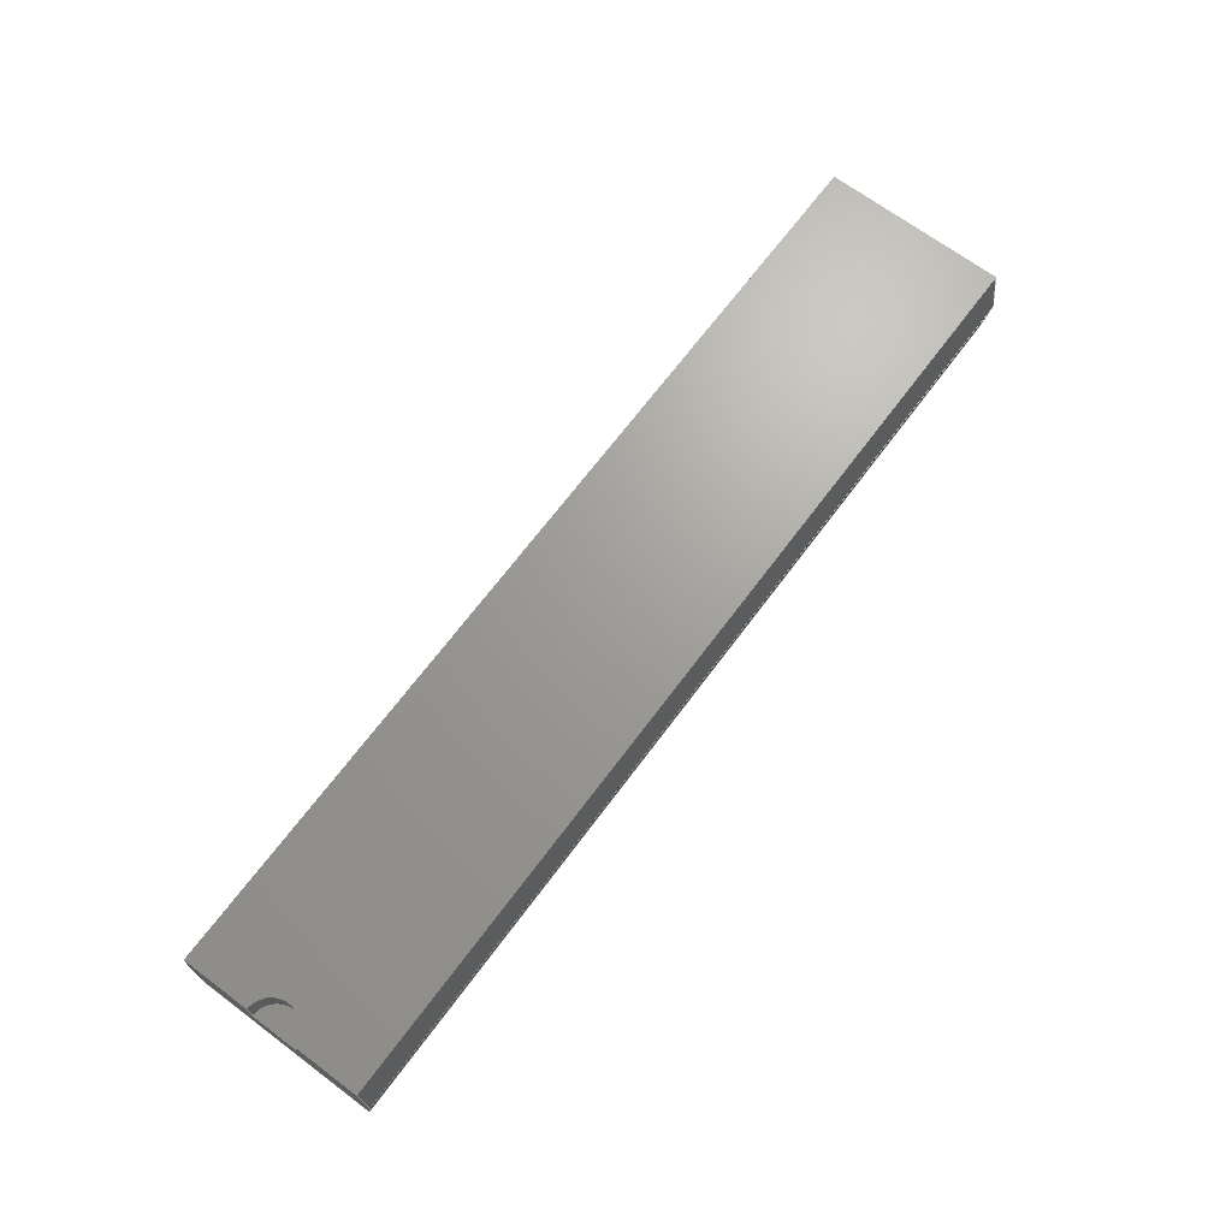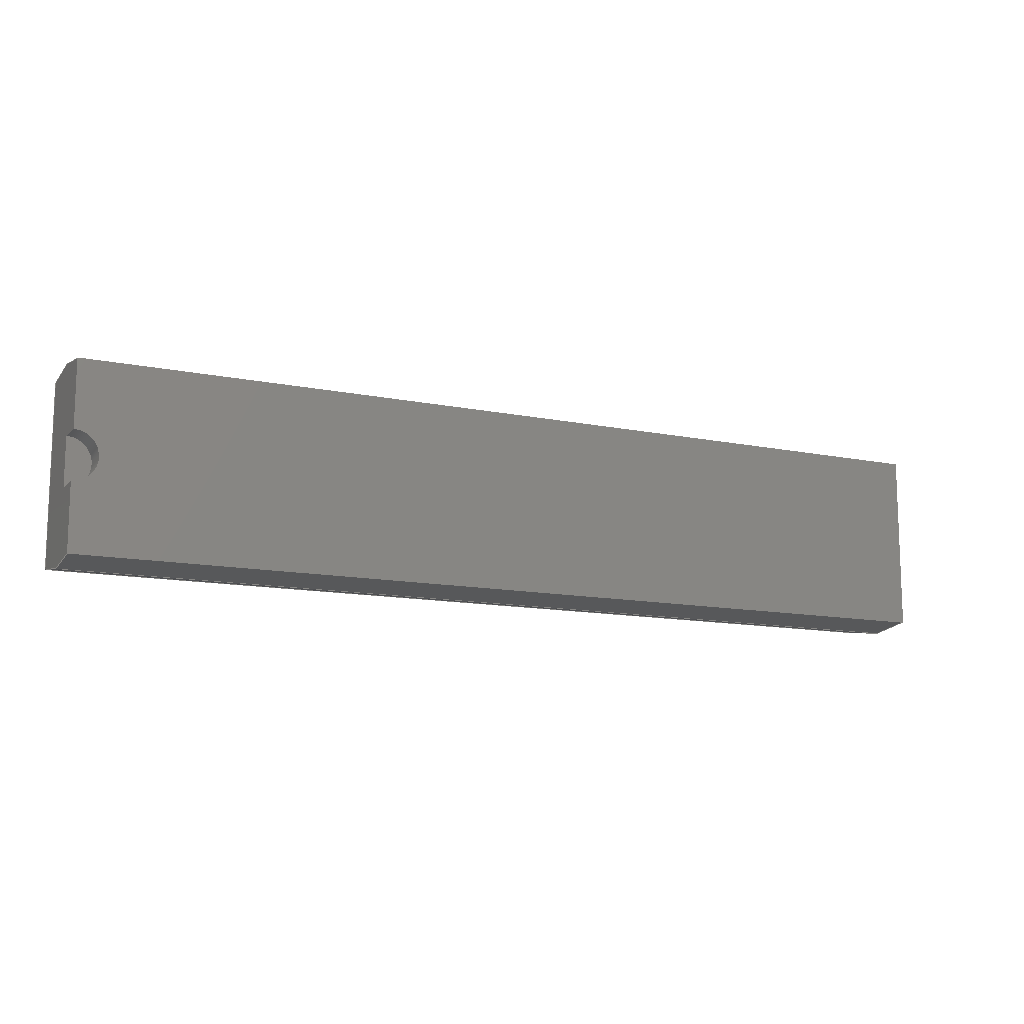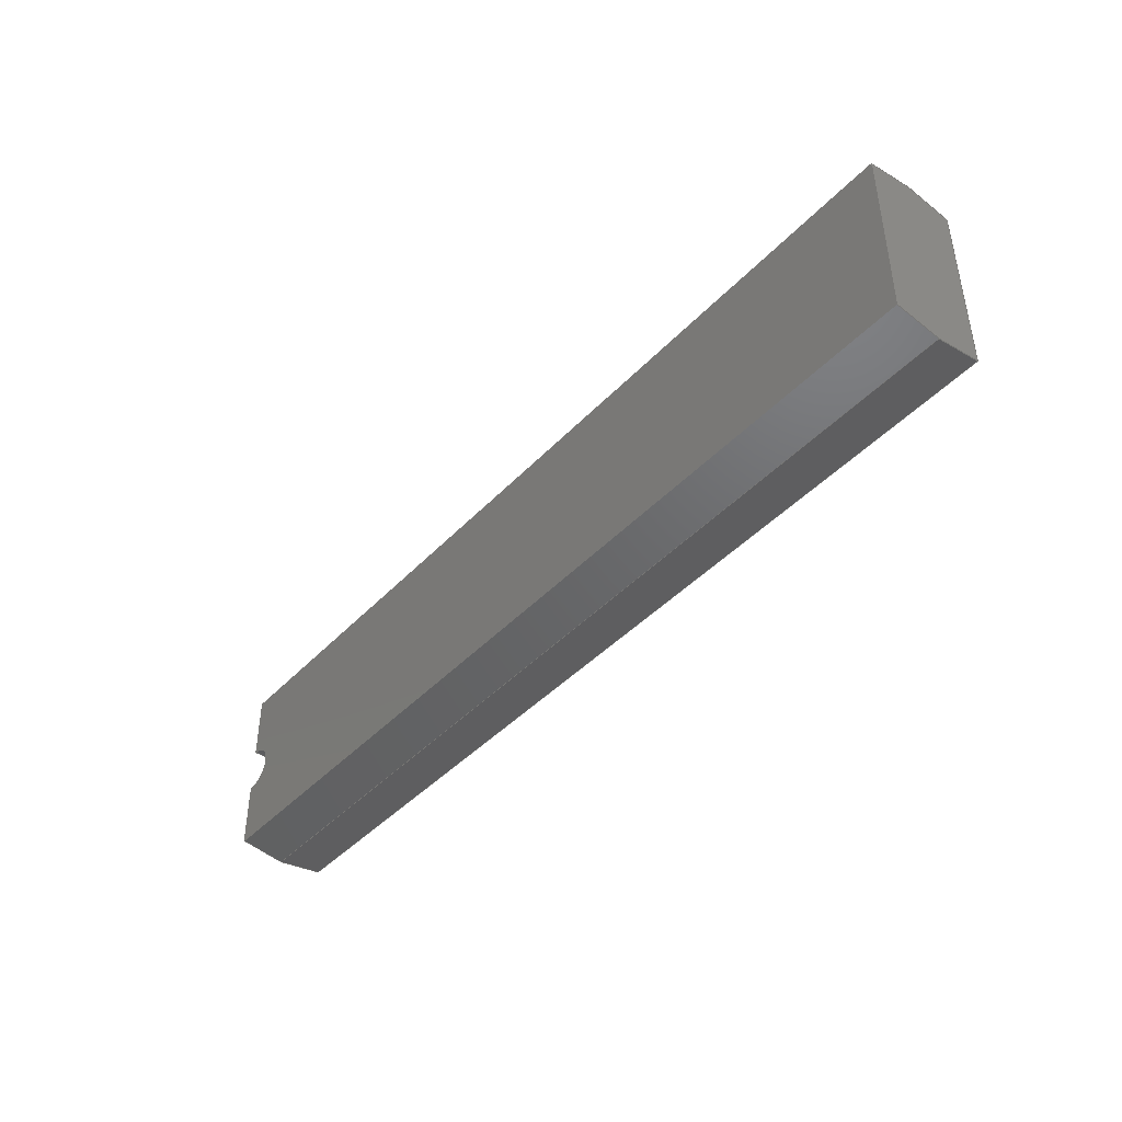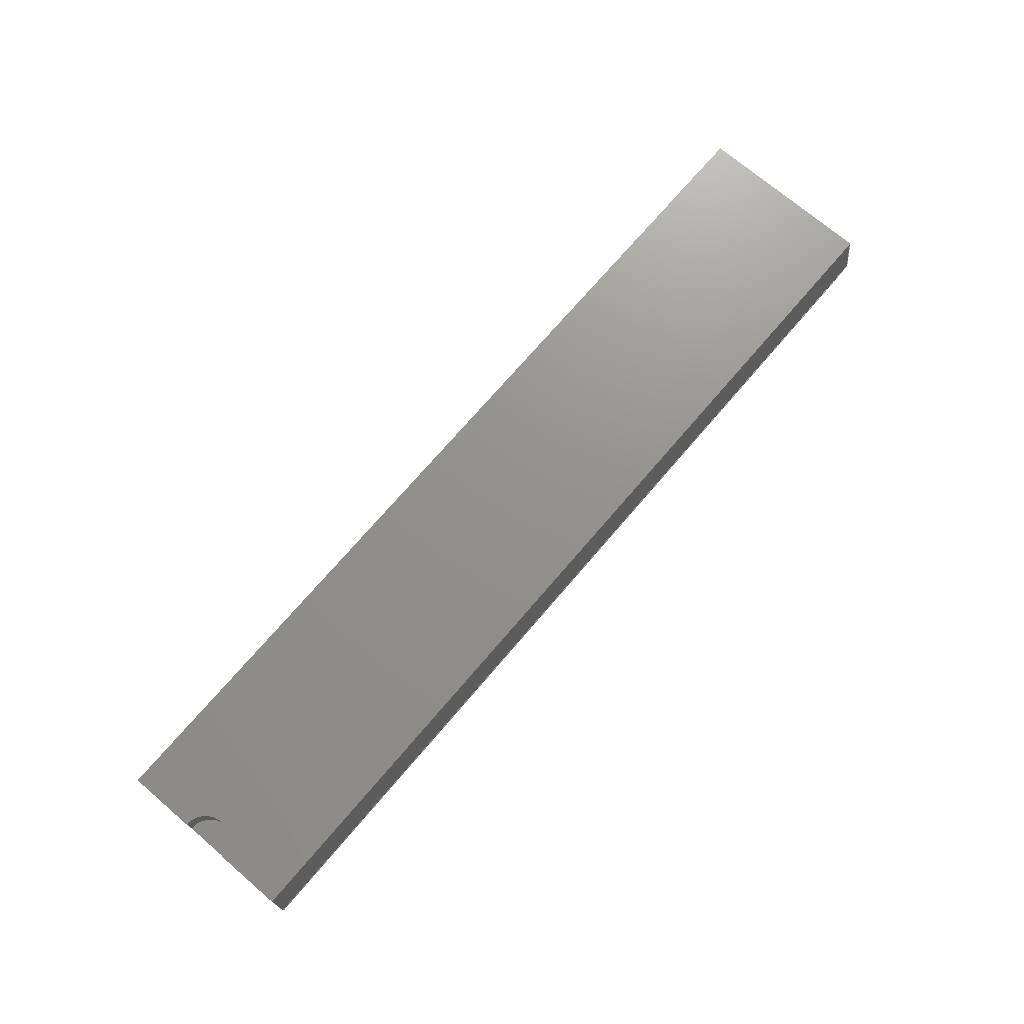
<metadata>
{"format":"step","ext":"step","renderer":"f3d","projection":"perspective","resolution":1024,"background":"white","views":[{"elev":68.7,"azim":-53.2,"up":"+Z"},{"elev":-12.1,"azim":-26.4,"up":"+Y"},{"elev":-42.7,"azim":50.8,"up":"+Y"},{"elev":72.0,"azim":-49.5,"up":"+Z"}]}
</metadata>
<code>
ISO-10303-21;
DATA;
#1=MECHANICAL_DESIGN_GEOMETRIC_PRESENTATION_REPRESENTATION('',(#4),#308);
#2=SHAPE_REPRESENTATION_RELATIONSHIP('SRR','None',#315,#3);
#3=ADVANCED_BREP_SHAPE_REPRESENTATION('',(#5),#307);
#4=STYLED_ITEM('',(#325),#5);
#5=MANIFOLD_SOLID_BREP('Body1',#180);
#6=CYLINDRICAL_SURFACE('',#196,0.09);
#7=FACE_OUTER_BOUND('',#17,.T.);
#8=FACE_OUTER_BOUND('',#18,.T.);
#9=FACE_OUTER_BOUND('',#19,.T.);
#10=FACE_OUTER_BOUND('',#20,.T.);
#11=FACE_OUTER_BOUND('',#21,.T.);
#12=FACE_OUTER_BOUND('',#22,.T.);
#13=FACE_OUTER_BOUND('',#23,.T.);
#14=FACE_OUTER_BOUND('',#24,.T.);
#15=FACE_OUTER_BOUND('',#25,.T.);
#16=FACE_OUTER_BOUND('',#26,.T.);
#17=EDGE_LOOP('',(#113,#114));
#18=EDGE_LOOP('',(#115,#116,#117,#118));
#19=EDGE_LOOP('',(#119,#120,#121,#122,#123,#124,#125,#126,#127,#128));
#20=EDGE_LOOP('',(#129,#130,#131,#132));
#21=EDGE_LOOP('',(#133,#134,#135,#136));
#22=EDGE_LOOP('',(#137,#138,#139,#140));
#23=EDGE_LOOP('',(#141,#142,#143,#144,#145,#146));
#24=EDGE_LOOP('',(#147,#148,#149,#150));
#25=EDGE_LOOP('',(#151,#152,#153,#154));
#26=EDGE_LOOP('',(#155,#156,#157,#158,#159,#160));
#27=CIRCLE('',#195,0.09);
#28=CIRCLE('',#197,0.09);
#29=LINE('',#258,#51);
#30=LINE('',#262,#52);
#31=LINE('',#265,#53);
#32=LINE('',#268,#54);
#33=LINE('',#270,#55);
#34=LINE('',#272,#56);
#35=LINE('',#274,#57);
#36=LINE('',#276,#58);
#37=LINE('',#278,#59);
#38=LINE('',#279,#60);
#39=LINE('',#282,#61);
#40=LINE('',#284,#62);
#41=LINE('',#285,#63);
#42=LINE('',#288,#64);
#43=LINE('',#289,#65);
#44=LINE('',#292,#66);
#45=LINE('',#293,#67);
#46=LINE('',#296,#68);
#47=LINE('',#297,#69);
#48=LINE('',#300,#70);
#49=LINE('',#301,#71);
#50=LINE('',#303,#72);
#51=VECTOR('',#210,1);
#52=VECTOR('',#215,1);
#53=VECTOR('',#218,1);
#54=VECTOR('',#221,1);
#55=VECTOR('',#222,1);
#56=VECTOR('',#223,1);
#57=VECTOR('',#224,1);
#58=VECTOR('',#225,1);
#59=VECTOR('',#226,1);
#60=VECTOR('',#227,1);
#61=VECTOR('',#230,1);
#62=VECTOR('',#231,1);
#63=VECTOR('',#232,1);
#64=VECTOR('',#235,1);
#65=VECTOR('',#236,1);
#66=VECTOR('',#239,1);
#67=VECTOR('',#240,1);
#68=VECTOR('',#243,1);
#69=VECTOR('',#244,1);
#70=VECTOR('',#247,1);
#71=VECTOR('',#248,1);
#72=VECTOR('',#251,1);
#73=VERTEX_POINT('',#256);
#74=VERTEX_POINT('',#257);
#75=VERTEX_POINT('',#261);
#76=VERTEX_POINT('',#263);
#77=VERTEX_POINT('',#267);
#78=VERTEX_POINT('',#269);
#79=VERTEX_POINT('',#271);
#80=VERTEX_POINT('',#273);
#81=VERTEX_POINT('',#275);
#82=VERTEX_POINT('',#277);
#83=VERTEX_POINT('',#281);
#84=VERTEX_POINT('',#283);
#85=VERTEX_POINT('',#287);
#86=VERTEX_POINT('',#291);
#87=VERTEX_POINT('',#295);
#88=VERTEX_POINT('',#299);
#89=EDGE_CURVE('',#73,#74,#29,.T.);
#90=EDGE_CURVE('',#74,#73,#27,.T.);
#91=EDGE_CURVE('',#75,#73,#30,.T.);
#92=EDGE_CURVE('',#76,#75,#28,.T.);
#93=EDGE_CURVE('',#74,#76,#31,.T.);
#94=EDGE_CURVE('',#77,#76,#32,.T.);
#95=EDGE_CURVE('',#78,#77,#33,.T.);
#96=EDGE_CURVE('',#79,#78,#34,.T.);
#97=EDGE_CURVE('',#80,#79,#35,.T.);
#98=EDGE_CURVE('',#81,#80,#36,.T.);
#99=EDGE_CURVE('',#82,#81,#37,.T.);
#100=EDGE_CURVE('',#75,#82,#38,.T.);
#101=EDGE_CURVE('',#79,#83,#39,.T.);
#102=EDGE_CURVE('',#84,#83,#40,.T.);
#103=EDGE_CURVE('',#80,#84,#41,.T.);
#104=EDGE_CURVE('',#85,#84,#42,.T.);
#105=EDGE_CURVE('',#81,#85,#43,.T.);
#106=EDGE_CURVE('',#86,#85,#44,.T.);
#107=EDGE_CURVE('',#82,#86,#45,.T.);
#108=EDGE_CURVE('',#87,#86,#46,.T.);
#109=EDGE_CURVE('',#77,#87,#47,.T.);
#110=EDGE_CURVE('',#88,#87,#48,.T.);
#111=EDGE_CURVE('',#78,#88,#49,.T.);
#112=EDGE_CURVE('',#83,#88,#50,.T.);
#113=ORIENTED_EDGE('',*,*,#89,.F.);
#114=ORIENTED_EDGE('',*,*,#90,.F.);
#115=ORIENTED_EDGE('',*,*,#91,.F.);
#116=ORIENTED_EDGE('',*,*,#92,.F.);
#117=ORIENTED_EDGE('',*,*,#93,.F.);
#118=ORIENTED_EDGE('',*,*,#90,.T.);
#119=ORIENTED_EDGE('',*,*,#91,.T.);
#120=ORIENTED_EDGE('',*,*,#89,.T.);
#121=ORIENTED_EDGE('',*,*,#93,.T.);
#122=ORIENTED_EDGE('',*,*,#94,.F.);
#123=ORIENTED_EDGE('',*,*,#95,.F.);
#124=ORIENTED_EDGE('',*,*,#96,.F.);
#125=ORIENTED_EDGE('',*,*,#97,.F.);
#126=ORIENTED_EDGE('',*,*,#98,.F.);
#127=ORIENTED_EDGE('',*,*,#99,.F.);
#128=ORIENTED_EDGE('',*,*,#100,.F.);
#129=ORIENTED_EDGE('',*,*,#97,.T.);
#130=ORIENTED_EDGE('',*,*,#101,.T.);
#131=ORIENTED_EDGE('',*,*,#102,.F.);
#132=ORIENTED_EDGE('',*,*,#103,.F.);
#133=ORIENTED_EDGE('',*,*,#98,.T.);
#134=ORIENTED_EDGE('',*,*,#103,.T.);
#135=ORIENTED_EDGE('',*,*,#104,.F.);
#136=ORIENTED_EDGE('',*,*,#105,.F.);
#137=ORIENTED_EDGE('',*,*,#99,.T.);
#138=ORIENTED_EDGE('',*,*,#105,.T.);
#139=ORIENTED_EDGE('',*,*,#106,.F.);
#140=ORIENTED_EDGE('',*,*,#107,.F.);
#141=ORIENTED_EDGE('',*,*,#92,.T.);
#142=ORIENTED_EDGE('',*,*,#100,.T.);
#143=ORIENTED_EDGE('',*,*,#107,.T.);
#144=ORIENTED_EDGE('',*,*,#108,.F.);
#145=ORIENTED_EDGE('',*,*,#109,.F.);
#146=ORIENTED_EDGE('',*,*,#94,.T.);
#147=ORIENTED_EDGE('',*,*,#95,.T.);
#148=ORIENTED_EDGE('',*,*,#109,.T.);
#149=ORIENTED_EDGE('',*,*,#110,.F.);
#150=ORIENTED_EDGE('',*,*,#111,.F.);
#151=ORIENTED_EDGE('',*,*,#96,.T.);
#152=ORIENTED_EDGE('',*,*,#111,.T.);
#153=ORIENTED_EDGE('',*,*,#112,.F.);
#154=ORIENTED_EDGE('',*,*,#101,.F.);
#155=ORIENTED_EDGE('',*,*,#112,.T.);
#156=ORIENTED_EDGE('',*,*,#110,.T.);
#157=ORIENTED_EDGE('',*,*,#108,.T.);
#158=ORIENTED_EDGE('',*,*,#106,.T.);
#159=ORIENTED_EDGE('',*,*,#104,.T.);
#160=ORIENTED_EDGE('',*,*,#102,.T.);
#161=PLANE('',#194);
#162=PLANE('',#198);
#163=PLANE('',#199);
#164=PLANE('',#200);
#165=PLANE('',#201);
#166=PLANE('',#202);
#167=PLANE('',#203);
#168=PLANE('',#204);
#169=PLANE('',#205);
#170=ADVANCED_FACE('',(#7),#161,.T.);
#171=ADVANCED_FACE('',(#8),#6,.F.);
#172=ADVANCED_FACE('',(#9),#162,.F.);
#173=ADVANCED_FACE('',(#10),#163,.T.);
#174=ADVANCED_FACE('',(#11),#164,.T.);
#175=ADVANCED_FACE('',(#12),#165,.T.);
#176=ADVANCED_FACE('',(#13),#166,.T.);
#177=ADVANCED_FACE('',(#14),#167,.T.);
#178=ADVANCED_FACE('',(#15),#168,.T.);
#179=ADVANCED_FACE('',(#16),#169,.T.);
#180=CLOSED_SHELL('',(#170,#171,#172,#173,#174,#175,#176,#177,#178,#179));
#181=DERIVED_UNIT_ELEMENT(#183,1);
#182=DERIVED_UNIT_ELEMENT(#310,3);
#183=(
MASS_UNIT()
NAMED_UNIT(*)
SI_UNIT(.KILO.,.GRAM.)
);
#184=DERIVED_UNIT((#181,#182));
#185=MEASURE_REPRESENTATION_ITEM('density measure',
POSITIVE_RATIO_MEASURE(7850),#184);
#186=PROPERTY_DEFINITION_REPRESENTATION(#191,#188);
#187=PROPERTY_DEFINITION_REPRESENTATION(#192,#189);
#188=REPRESENTATION('material name',(#190),#307);
#189=REPRESENTATION('density',(#185),#307);
#190=DESCRIPTIVE_REPRESENTATION_ITEM('Steel','Steel');
#191=PROPERTY_DEFINITION('material property','material name',#317);
#192=PROPERTY_DEFINITION('material property','density of part',#317);
#193=AXIS2_PLACEMENT_3D('placement',#254,#206,#207);
#194=AXIS2_PLACEMENT_3D('',#255,#208,#209);
#195=AXIS2_PLACEMENT_3D('',#259,#211,#212);
#196=AXIS2_PLACEMENT_3D('',#260,#213,#214);
#197=AXIS2_PLACEMENT_3D('',#264,#216,#217);
#198=AXIS2_PLACEMENT_3D('',#266,#219,#220);
#199=AXIS2_PLACEMENT_3D('',#280,#228,#229);
#200=AXIS2_PLACEMENT_3D('',#286,#233,#234);
#201=AXIS2_PLACEMENT_3D('',#290,#237,#238);
#202=AXIS2_PLACEMENT_3D('',#294,#241,#242);
#203=AXIS2_PLACEMENT_3D('',#298,#245,#246);
#204=AXIS2_PLACEMENT_3D('',#302,#249,#250);
#205=AXIS2_PLACEMENT_3D('',#304,#252,#253);
#206=DIRECTION('axis',(0,0,1));
#207=DIRECTION('refdir',(1,0,0));
#208=DIRECTION('center_axis',(0,-8.633e-16,1));
#209=DIRECTION('ref_axis',(-1,0,0));
#210=DIRECTION('',(0,1,8.633e-16));
#211=DIRECTION('center_axis',(0,8.633e-16,-1));
#212=DIRECTION('ref_axis',(-1,0,0));
#213=DIRECTION('center_axis',(0,8.633e-16,-1));
#214=DIRECTION('ref_axis',(1,-1.225e-16,-1.057e-31));
#215=DIRECTION('',(0,8.633e-16,-1));
#216=DIRECTION('center_axis',(0,8.633e-16,-1));
#217=DIRECTION('ref_axis',(-1,0,0));
#218=DIRECTION('',(0,-8.633e-16,1));
#219=DIRECTION('center_axis',(1,0,0));
#220=DIRECTION('ref_axis',(0,1,0));
#221=DIRECTION('',(0,-1,-8.633e-16));
#222=DIRECTION('',(0,-0.1406,0.9901));
#223=DIRECTION('',(0,0.1406,0.9901));
#224=DIRECTION('',(0,1,1.151e-15));
#225=DIRECTION('',(0,0.1406,-0.9901));
#226=DIRECTION('',(0,-0.1406,-0.9901));
#227=DIRECTION('',(0,-1,-8.633e-16));
#228=DIRECTION('center_axis',(0,1.151e-15,-1));
#229=DIRECTION('ref_axis',(0,1,1.151e-15));
#230=DIRECTION('',(1,0,0));
#231=DIRECTION('',(0,1,1.151e-15));
#232=DIRECTION('',(1,0,0));
#233=DIRECTION('center_axis',(0,-0.9901,-0.1406));
#234=DIRECTION('ref_axis',(0,0.1406,-0.9901));
#235=DIRECTION('',(0,0.1406,-0.9901));
#236=DIRECTION('',(1,0,0));
#237=DIRECTION('center_axis',(0,-0.9901,0.1406));
#238=DIRECTION('ref_axis',(0,-0.1406,-0.9901));
#239=DIRECTION('',(0,-0.1406,-0.9901));
#240=DIRECTION('',(1,0,0));
#241=DIRECTION('center_axis',(0,-8.633e-16,1));
#242=DIRECTION('ref_axis',(0,-1,-8.633e-16));
#243=DIRECTION('',(0,-1,-8.633e-16));
#244=DIRECTION('',(1,0,0));
#245=DIRECTION('center_axis',(0,0.9901,0.1406));
#246=DIRECTION('ref_axis',(0,-0.1406,0.9901));
#247=DIRECTION('',(0,-0.1406,0.9901));
#248=DIRECTION('',(1,0,0));
#249=DIRECTION('center_axis',(0,0.9901,-0.1406));
#250=DIRECTION('ref_axis',(0,0.1406,0.9901));
#251=DIRECTION('',(0,0.1406,0.9901));
#252=DIRECTION('center_axis',(1,0,0));
#253=DIRECTION('ref_axis',(0,0,-1));
#254=CARTESIAN_POINT('',(0,0,0));
#255=CARTESIAN_POINT('Origin',(0,-5.305e-17,0.06145));
#256=CARTESIAN_POINT('',(0,-0.09,0.06145));
#257=CARTESIAN_POINT('',(0,0.09,0.06145));
#258=CARTESIAN_POINT('',(0,-5.305e-17,0.06145));
#259=CARTESIAN_POINT('Origin',(0,-5.305e-17,0.06145));
#260=CARTESIAN_POINT('Origin',(0,-1.48e-16,0.1714));
#261=CARTESIAN_POINT('',(0,-0.09,0.1714));
#262=CARTESIAN_POINT('',(0,-0.09,0.1714));
#263=CARTESIAN_POINT('',(0,0.09,0.1714));
#264=CARTESIAN_POINT('Origin',(0,-1.48e-16,0.1714));
#265=CARTESIAN_POINT('',(0,0.09,0.1714));
#266=CARTESIAN_POINT('Origin',(0,0,2.776e-17));
#267=CARTESIAN_POINT('',(0,0.3376,0.1714));
#268=CARTESIAN_POINT('',(0,0.3376,0.1714));
#269=CARTESIAN_POINT('',(0,0.3619,2.776e-17));
#270=CARTESIAN_POINT('',(0,0.3619,4.027e-17));
#271=CARTESIAN_POINT('',(0,0.3376,-0.1714));
#272=CARTESIAN_POINT('',(0,0.3376,-0.1714));
#273=CARTESIAN_POINT('',(0,-0.3376,-0.1714));
#274=CARTESIAN_POINT('',(0,-0.3376,-0.1714));
#275=CARTESIAN_POINT('',(0,-0.3619,4.213e-16));
#276=CARTESIAN_POINT('',(0,-0.3619,4.213e-16));
#277=CARTESIAN_POINT('',(0,-0.3376,0.1714));
#278=CARTESIAN_POINT('',(0,-0.3376,0.1714));
#279=CARTESIAN_POINT('',(0,0.3376,0.1714));
#280=CARTESIAN_POINT('Origin',(0,-0.3376,-0.1714));
#281=CARTESIAN_POINT('',(3.467,0.3376,-0.1714));
#282=CARTESIAN_POINT('',(0,0.3376,-0.1714));
#283=CARTESIAN_POINT('',(3.467,-0.3376,-0.1714));
#284=CARTESIAN_POINT('',(3.467,-0.3376,-0.1714));
#285=CARTESIAN_POINT('',(0,-0.3376,-0.1714));
#286=CARTESIAN_POINT('Origin',(0,-0.3619,4.213e-16));
#287=CARTESIAN_POINT('',(3.467,-0.3619,4.163e-16));
#288=CARTESIAN_POINT('',(3.467,-0.3619,4.213e-16));
#289=CARTESIAN_POINT('',(0,-0.3619,4.213e-16));
#290=CARTESIAN_POINT('Origin',(0,-0.3376,0.1714));
#291=CARTESIAN_POINT('',(3.467,-0.3376,0.1714));
#292=CARTESIAN_POINT('',(3.467,-0.3376,0.1714));
#293=CARTESIAN_POINT('',(0,-0.3376,0.1714));
#294=CARTESIAN_POINT('Origin',(0,0.3376,0.1714));
#295=CARTESIAN_POINT('',(3.467,0.3376,0.1714));
#296=CARTESIAN_POINT('',(3.467,0.3376,0.1714));
#297=CARTESIAN_POINT('',(0,0.3376,0.1714));
#298=CARTESIAN_POINT('Origin',(0,0.3619,4.027e-17));
#299=CARTESIAN_POINT('',(3.467,0.3619,2.776e-17));
#300=CARTESIAN_POINT('',(3.467,0.3619,4.027e-17));
#301=CARTESIAN_POINT('',(0,0.3619,2.776e-17));
#302=CARTESIAN_POINT('Origin',(0,0.3376,-0.1714));
#303=CARTESIAN_POINT('',(3.467,0.3376,-0.1714));
#304=CARTESIAN_POINT('Origin',(3.467,0,2.776e-17));
#305=UNCERTAINTY_MEASURE_WITH_UNIT(LENGTH_MEASURE(0.001),#309,
'DISTANCE_ACCURACY_VALUE',
'Maximum model space distance between geometric entities at asserted c
onnectivities');
#306=UNCERTAINTY_MEASURE_WITH_UNIT(LENGTH_MEASURE(0.001),#309,
'DISTANCE_ACCURACY_VALUE',
'Maximum model space distance between geometric entities at asserted c
onnectivities');
#307=(
GEOMETRIC_REPRESENTATION_CONTEXT(3)
GLOBAL_UNCERTAINTY_ASSIGNED_CONTEXT((#305))
GLOBAL_UNIT_ASSIGNED_CONTEXT((#309,#311,#312))
REPRESENTATION_CONTEXT('','3D')
);
#308=(
GEOMETRIC_REPRESENTATION_CONTEXT(3)
GLOBAL_UNCERTAINTY_ASSIGNED_CONTEXT((#306))
GLOBAL_UNIT_ASSIGNED_CONTEXT((#309,#311,#312))
REPRESENTATION_CONTEXT('','3D')
);
#309=(
LENGTH_UNIT()
NAMED_UNIT(*)
SI_UNIT(.CENTI.,.METRE.)
);
#310=(
LENGTH_UNIT()
NAMED_UNIT(*)
SI_UNIT($,.METRE.)
);
#311=(
NAMED_UNIT(*)
PLANE_ANGLE_UNIT()
SI_UNIT($,.RADIAN.)
);
#312=(
NAMED_UNIT(*)
SI_UNIT($,.STERADIAN.)
SOLID_ANGLE_UNIT()
);
#313=SHAPE_DEFINITION_REPRESENTATION(#314,#315);
#314=PRODUCT_DEFINITION_SHAPE('',$,#317);
#315=SHAPE_REPRESENTATION('',(#193),#307);
#316=PRODUCT_DEFINITION_CONTEXT('part definition',#321,'design');
#317=PRODUCT_DEFINITION('BODY (5)','BODY (5)',#318,#316);
#318=PRODUCT_DEFINITION_FORMATION('',$,#323);
#319=PRODUCT_RELATED_PRODUCT_CATEGORY('BODY (5)','BODY (5)',(#323));
#320=APPLICATION_PROTOCOL_DEFINITION('international standard',
'automotive_design',2009,#321);
#321=APPLICATION_CONTEXT(
'Core Data for Automotive Mechanical Design Process');
#322=PRODUCT_CONTEXT('part definition',#321,'mechanical');
#323=PRODUCT('BODY (5)','BODY (5)',$,(#322));
#324=PRESENTATION_STYLE_ASSIGNMENT((#326));
#325=PRESENTATION_STYLE_ASSIGNMENT((#327));
#326=SURFACE_STYLE_USAGE(.BOTH.,#328);
#327=SURFACE_STYLE_USAGE(.BOTH.,#329);
#328=SURFACE_SIDE_STYLE('',(#330));
#329=SURFACE_SIDE_STYLE('',(#331));
#330=SURFACE_STYLE_FILL_AREA(#332);
#331=SURFACE_STYLE_FILL_AREA(#333);
#332=FILL_AREA_STYLE('Steel - Satin',(#334));
#333=FILL_AREA_STYLE('Plastic - Matte (Black)',(#335));
#334=FILL_AREA_STYLE_COLOUR('Steel - Satin',#336);
#335=FILL_AREA_STYLE_COLOUR('Plastic - Matte (Black)',#337);
#336=COLOUR_RGB('Steel - Satin',0.6275,0.6275,0.6275);
#337=COLOUR_RGB('Plastic - Matte (Black)',0.09804,0.09804,
0.09804);
ENDSEC;
END-ISO-10303-21;

</code>
